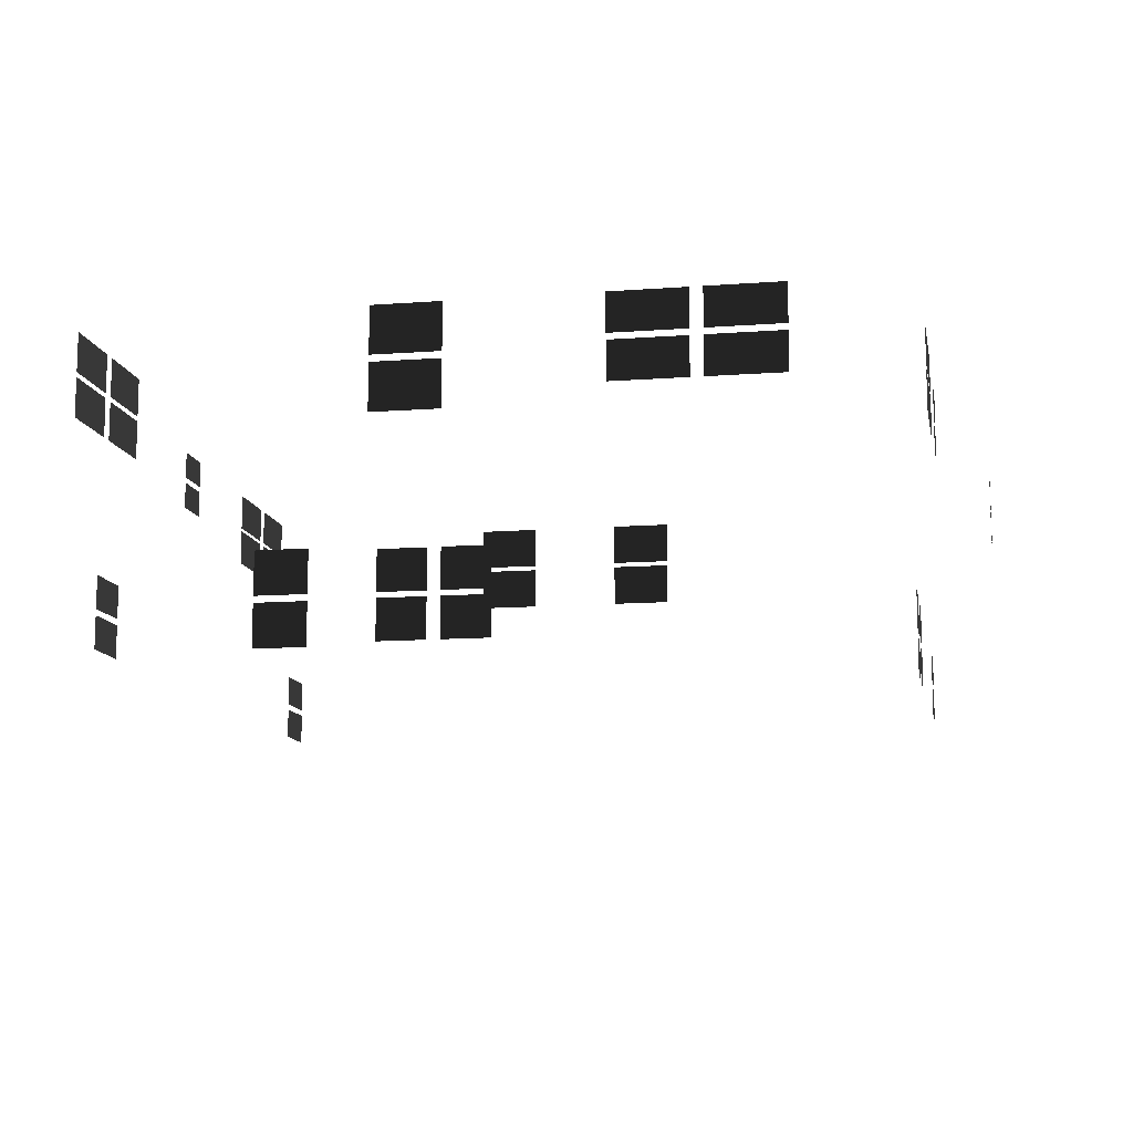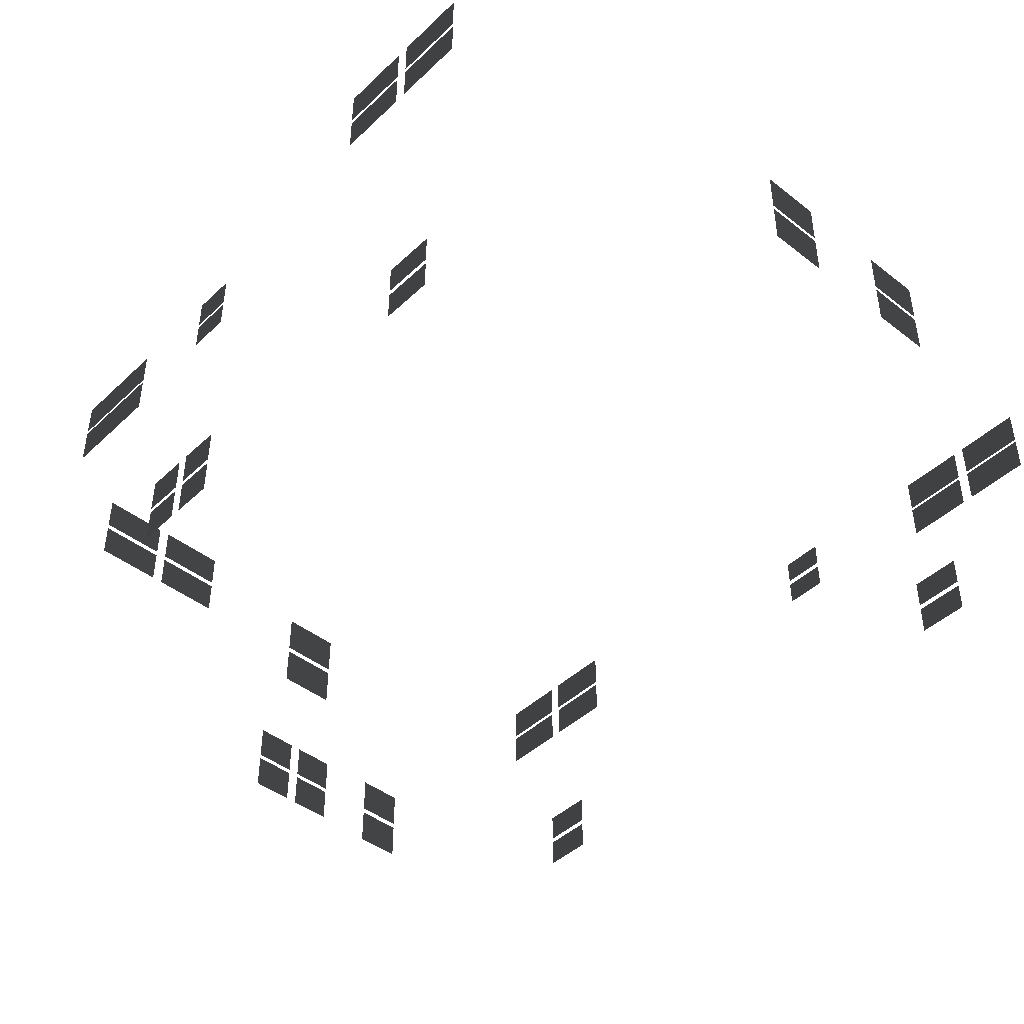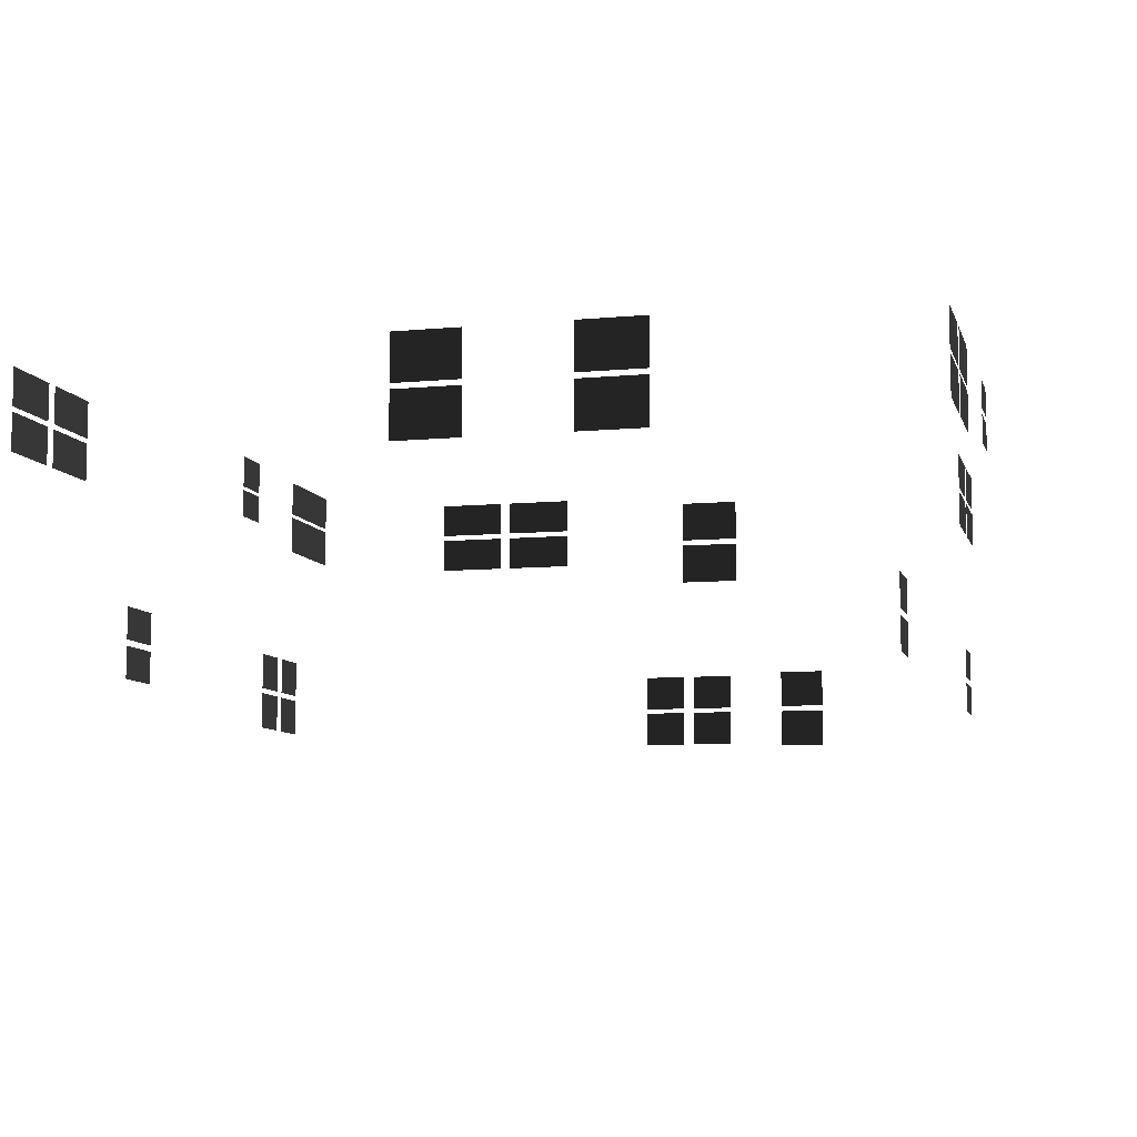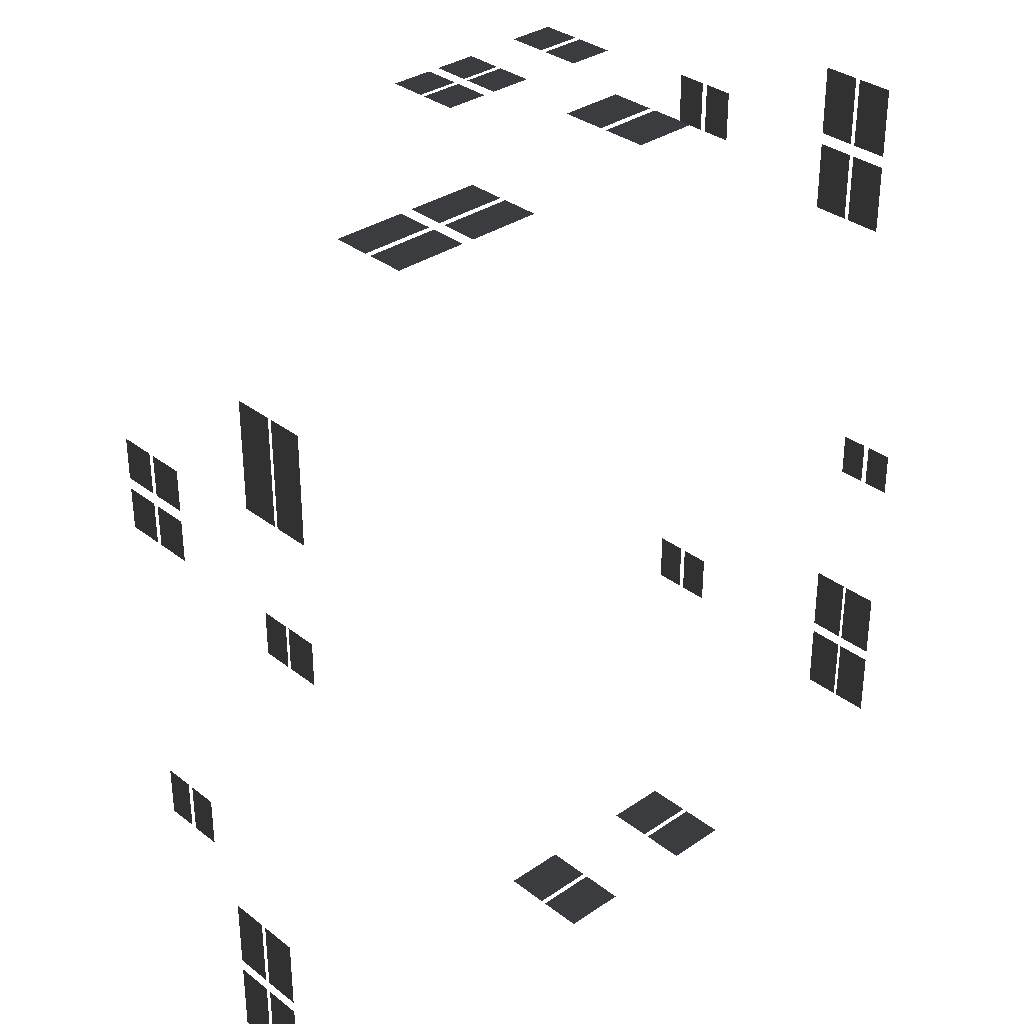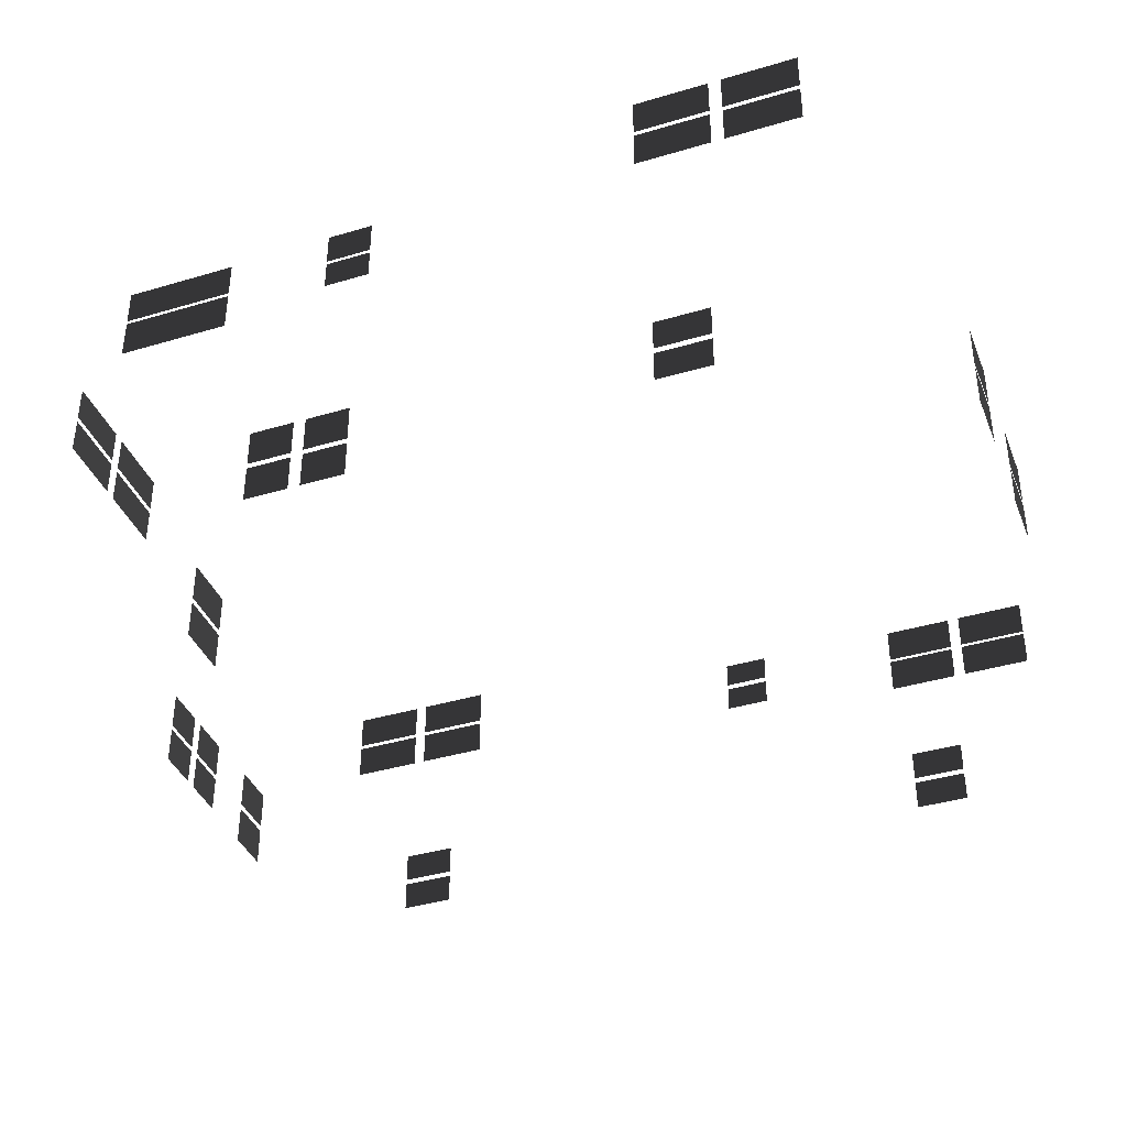
<metadata>
{"format":"obj","ext":"obj","renderer":"f3d","projection":"perspective","resolution":1024,"background":"white","views":[{"elev":-11.7,"azim":10.4,"up":"+Y"},{"elev":-44.1,"azim":137.6,"up":"+Y"},{"elev":-8.4,"azim":-165.5,"up":"+Y"},{"elev":33.2,"azim":136.7,"up":"+Z"},{"elev":-38.9,"azim":110.5,"up":"+Y"}]}
</metadata>
<code>
v -0.2164 4.855 -6.006
v -0.2164 4.253 -6.006
v 0.6452 4.253 -6.006
v 0.6452 4.855 -6.006
v -2.383 4.183 -6.006
v -2.383 3.581 -6.006
v -1.521 3.581 -6.006
v -1.521 4.183 -6.006
v 5.813 4.387 -5.118
v 5.813 3.888 -5.118
v 5.813 3.888 -4.158
v 5.813 4.387 -4.158
v 4.898 1.638 -3.63
v 4.898 1.218 -3.63
v 4.898 1.218 -2.91
v 4.898 1.638 -2.91
v 4.898 1.466 0.9762
v 4.898 0.97 0.9762
v 4.898 0.97 1.564
v 4.898 1.466 1.564
v 5.149 4.406 0.7265
v 5.149 4.016 0.7265
v 5.149 4.016 1.329
v 5.149 4.406 1.329
v 5.154 4.322 4.183
v 5.154 4.322 2.711
v 5.154 3.791 2.711
v 5.154 3.791 4.183
v 2.565 4.448 5.75
v 1.605 4.448 5.75
v 1.605 4.94 5.75
v 2.565 4.94 5.75
v -1.107 3.581 6.006
v -1.107 4.176 6.006
v -0.2453 4.176 6.006
v -0.2453 3.581 6.006
v 0.2943 0.97 5.75
v -0.2936 0.97 5.75
v -0.2936 1.469 5.75
v 0.2943 1.469 5.75
v -1.849 1.462 5.75
v -1.849 0.93 5.75
v -2.492 0.93 5.75
v -2.492 1.462 5.75
v -4.898 3.876 5.367
v -4.898 3.876 4.408
v -4.898 4.378 4.408
v -4.898 4.378 5.367
v -4.898 1.218 4.446
v -4.898 1.218 3.726
v -4.898 1.638 3.726
v -4.898 1.638 4.446
v -5.622 4.542 -0.6392
v -5.622 4.172 -0.6392
v -5.622 4.172 -1.259
v -5.622 4.542 -1.259
v -5.622 3.888 -3.263
v -5.622 3.888 -4.223
v -5.622 4.396 -4.223
v -5.622 4.396 -3.263
v -4.898 1.638 -3.579
v -4.898 1.218 -3.579
v -4.898 1.218 -4.299
v -4.898 1.638 -4.299
v 3.684 4.448 5.75
v 2.725 4.448 5.75
v 2.725 4.94 5.75
v 3.684 4.94 5.75
v 2.565 3.876 5.75
v 1.605 3.876 5.75
v 1.605 4.369 5.75
v 2.565 4.369 5.75
v 3.684 3.876 5.75
v 2.725 3.876 5.75
v 2.725 4.369 5.75
v 3.684 4.369 5.75
v -0.4536 0.97 5.75
v -1.042 0.97 5.75
v -1.042 1.469 5.75
v -0.4536 1.469 5.75
v 0.2943 1.536 5.75
v -0.2936 1.536 5.75
v -0.2936 2.034 5.75
v 0.2943 2.034 5.75
v -1.042 1.536 5.75
v -1.042 2.034 5.75
v -0.4536 2.034 5.75
v -0.4536 1.536 5.75
v -1.107 4.26 6.006
v -1.107 4.855 6.006
v -0.2453 4.855 6.006
v -0.2453 4.26 6.006
v -1.849 2.074 5.75
v -1.849 1.542 5.75
v -2.492 1.542 5.75
v -2.492 2.074 5.75
v -4.898 1.718 4.446
v -4.898 1.718 3.726
v -4.898 2.138 3.726
v -4.898 2.138 4.446
v -4.898 2.138 -3.579
v -4.898 1.718 -3.579
v -4.898 1.718 -4.299
v -4.898 2.138 -4.299
v -4.898 3.876 4.248
v -4.898 3.876 3.288
v -4.898 4.378 3.288
v -4.898 4.378 4.248
v -4.898 4.439 5.367
v -4.898 4.439 4.408
v -4.898 4.94 4.408
v -4.898 4.94 5.367
v -4.898 4.439 3.288
v -4.898 4.94 3.288
v -4.898 4.94 4.248
v -4.898 4.439 4.248
v -5.622 4.992 -0.6392
v -5.622 4.622 -0.6392
v -5.622 4.622 -1.259
v -5.622 4.992 -1.259
v -5.622 4.443 -3.263
v -5.622 4.443 -4.223
v -5.622 4.952 -4.223
v -5.622 4.952 -3.263
v -5.622 4.443 -4.383
v -5.622 4.443 -5.343
v -5.622 4.952 -5.343
v -5.622 4.952 -4.383
v -5.622 3.888 -4.383
v -5.622 3.888 -5.343
v -5.622 4.396 -5.343
v -5.622 4.396 -4.383
v -2.383 4.855 -6.006
v -2.383 4.253 -6.006
v -1.521 4.253 -6.006
v -1.521 4.855 -6.006
v -0.2164 4.183 -6.006
v -0.2164 3.581 -6.006
v 0.6452 3.581 -6.006
v 0.6452 4.183 -6.006
v 4.898 2.034 0.9762
v 4.898 1.539 0.9762
v 4.898 1.539 1.564
v 4.898 2.034 1.564
v 4.898 2.034 1.724
v 4.898 1.539 1.724
v 4.898 1.539 2.312
v 4.898 2.034 2.312
v 4.898 0.97 1.724
v 4.898 0.97 2.312
v 4.898 1.466 2.312
v 4.898 1.466 1.724
v 5.154 4.855 4.183
v 5.154 4.855 2.711
v 5.154 4.374 2.711
v 5.154 4.374 4.183
v 5.149 4.895 0.7265
v 5.149 4.455 0.7265
v 5.149 4.455 1.329
v 5.149 4.895 1.329
v 5.813 4.387 -3.998
v 5.813 3.888 -3.998
v 5.813 3.888 -3.038
v 5.813 4.387 -3.038
v 5.813 4.952 -5.118
v 5.813 4.453 -5.118
v 5.813 4.453 -4.158
v 5.813 4.952 -4.158
v 5.813 4.952 -3.998
v 5.813 4.453 -3.998
v 5.813 4.453 -3.038
v 5.813 4.952 -3.038
v 4.898 2.138 -3.63
v 4.898 1.718 -3.63
v 4.898 1.718 -2.91
v 4.898 2.138 -2.91
g TS_MB_12_A_216667_48
f 1 3 2
f 1 4 3
f 5 7 6
f 5 8 7
f 9 11 10
f 9 12 11
f 13 15 14
f 13 16 15
f 17 19 18
f 17 20 19
f 21 23 22
f 21 24 23
f 25 27 26
f 25 28 27
f 29 31 30
f 29 32 31
f 33 35 34
f 33 36 35
f 37 39 38
f 37 40 39
f 41 43 42
f 41 44 43
f 45 47 46
f 45 48 47
f 49 51 50
f 49 52 51
f 53 55 54
f 53 56 55
f 57 59 58
f 57 60 59
f 61 63 62
f 61 64 63
f 65 67 66
f 65 68 67
f 69 71 70
f 69 72 71
f 73 75 74
f 73 76 75
f 77 79 78
f 77 80 79
f 81 83 82
f 81 84 83
f 85 87 86
f 85 88 87
f 89 91 90
f 89 92 91
f 93 95 94
f 93 96 95
f 97 99 98
f 97 100 99
f 101 103 102
f 101 104 103
f 105 107 106
f 105 108 107
f 109 111 110
f 109 112 111
f 113 115 114
f 113 116 115
f 117 119 118
f 117 120 119
f 121 123 122
f 121 124 123
f 125 127 126
f 125 128 127
f 129 131 130
f 129 132 131
f 133 135 134
f 133 136 135
f 137 139 138
f 137 140 139
f 141 143 142
f 141 144 143
f 145 147 146
f 145 148 147
f 149 151 150
f 149 152 151
f 153 155 154
f 153 156 155
f 157 159 158
f 157 160 159
f 161 163 162
f 161 164 163
f 165 167 166
f 165 168 167
f 169 171 170
f 169 172 171
f 173 175 174
f 173 176 175

</code>
